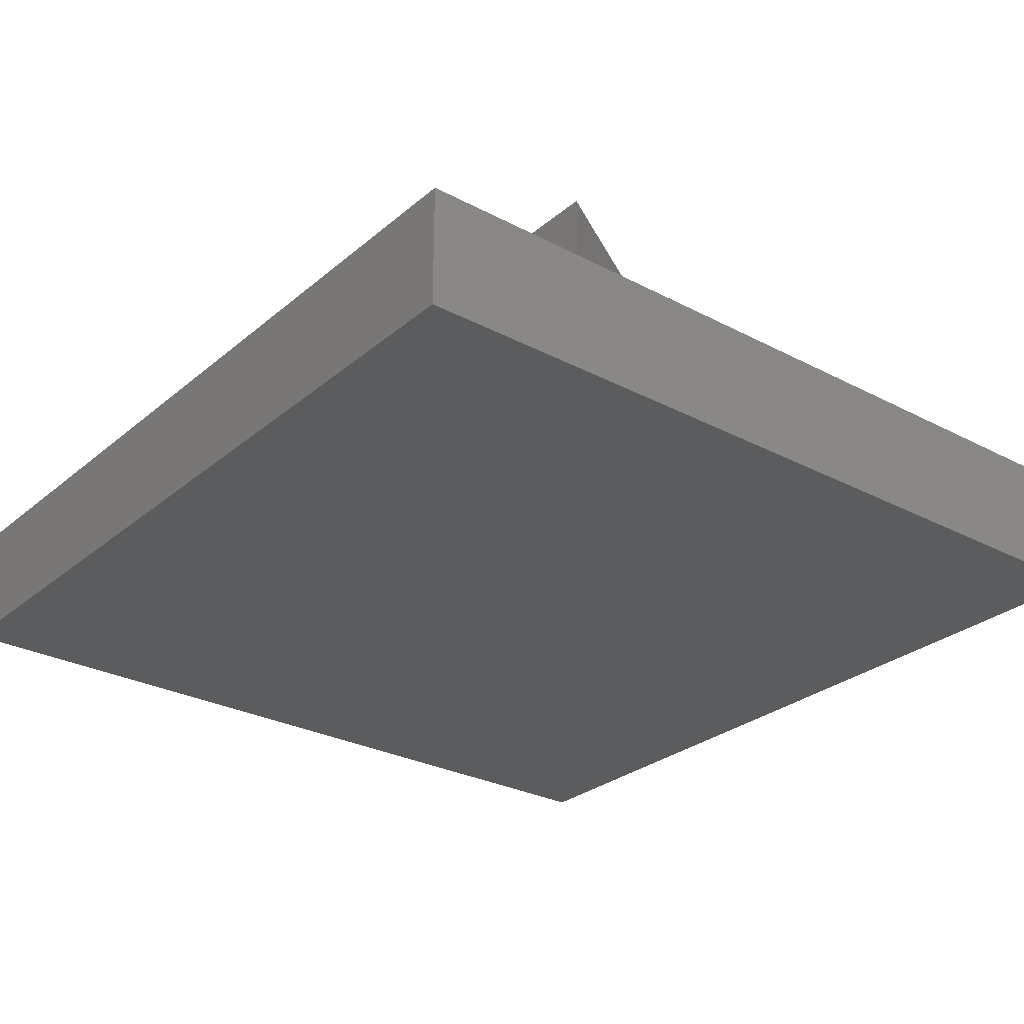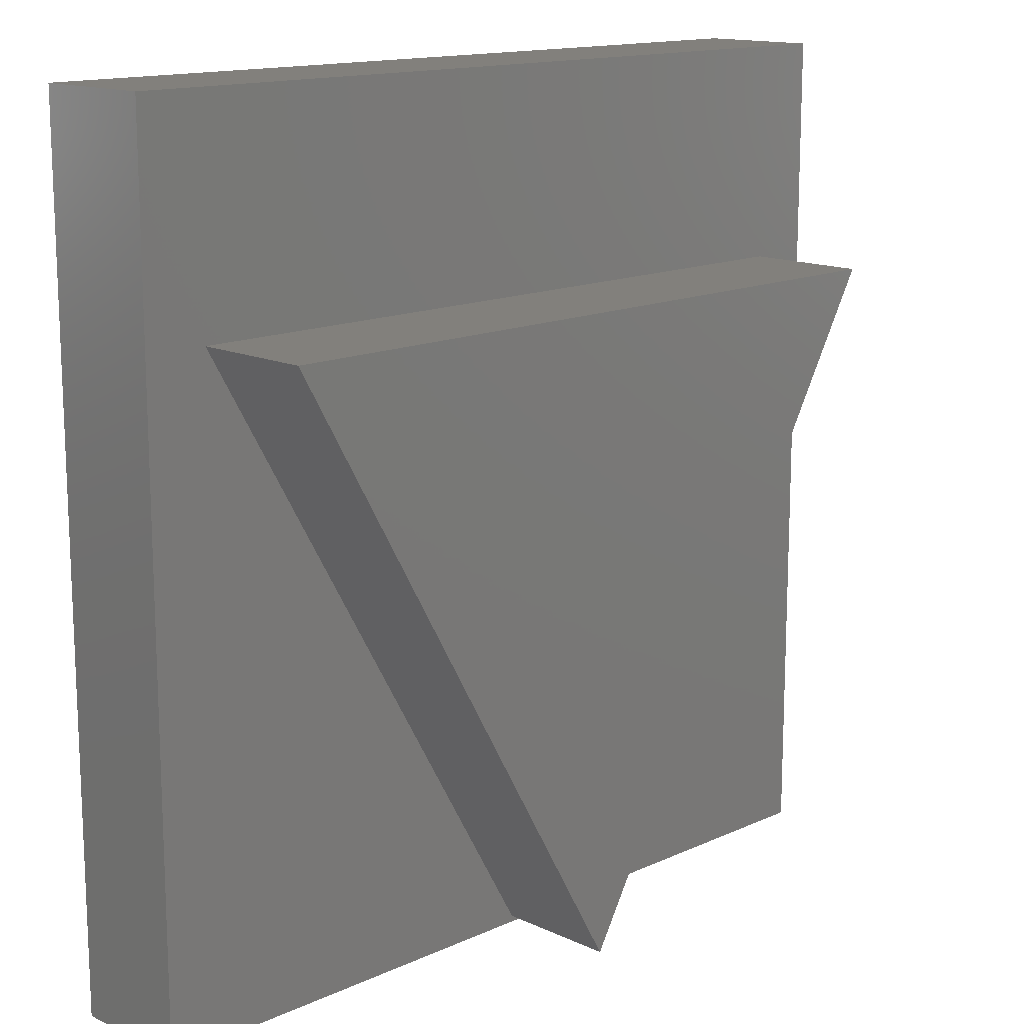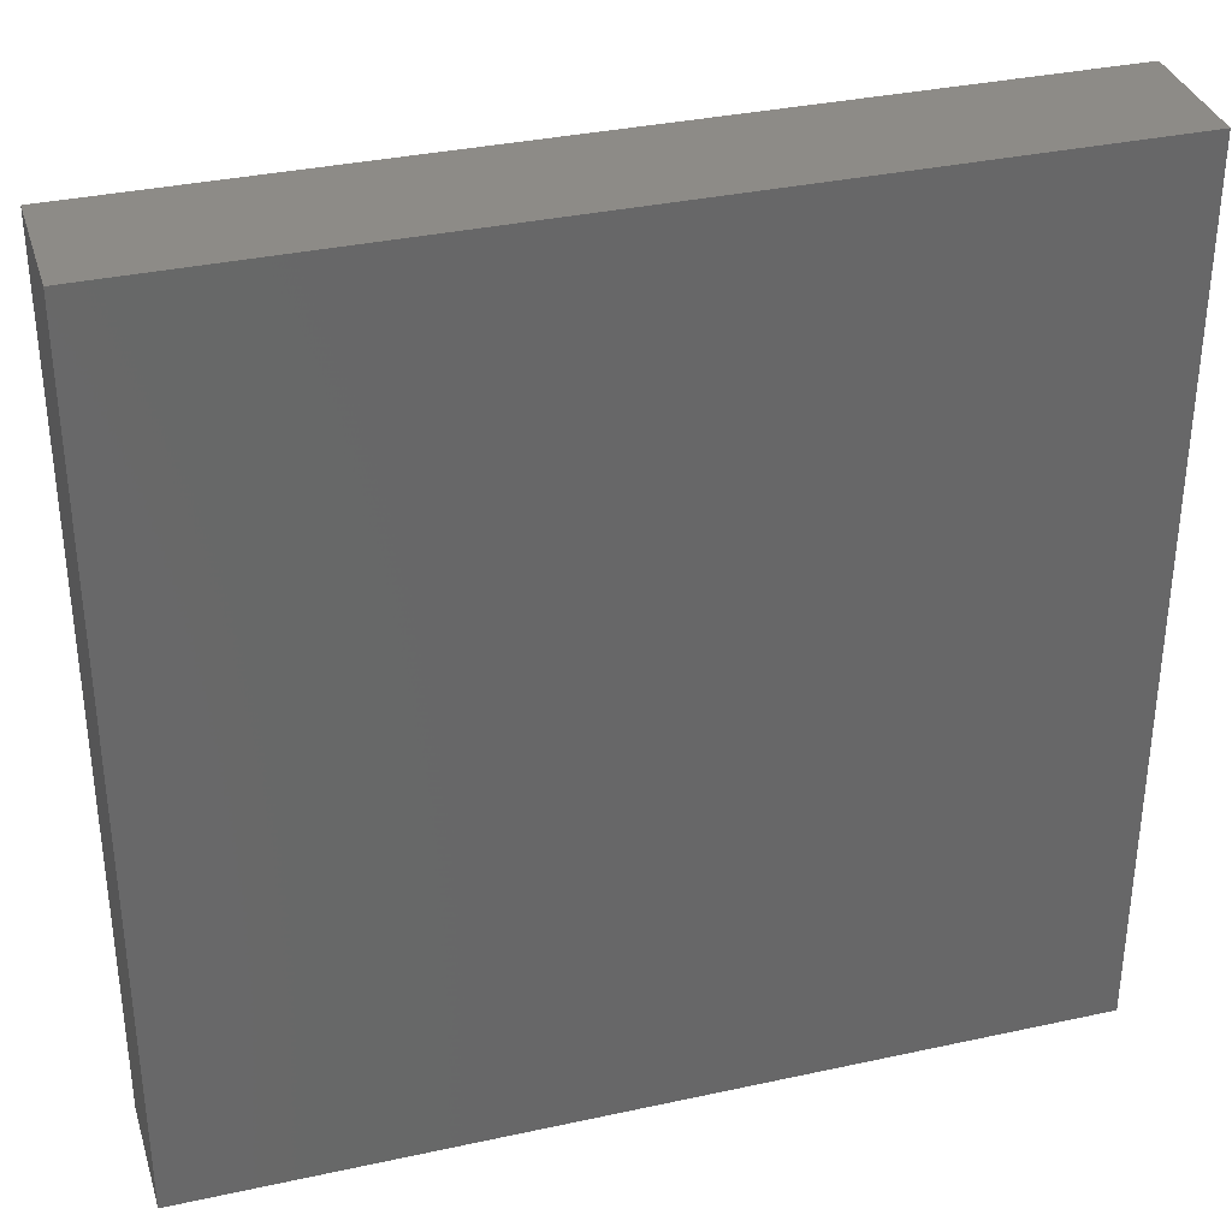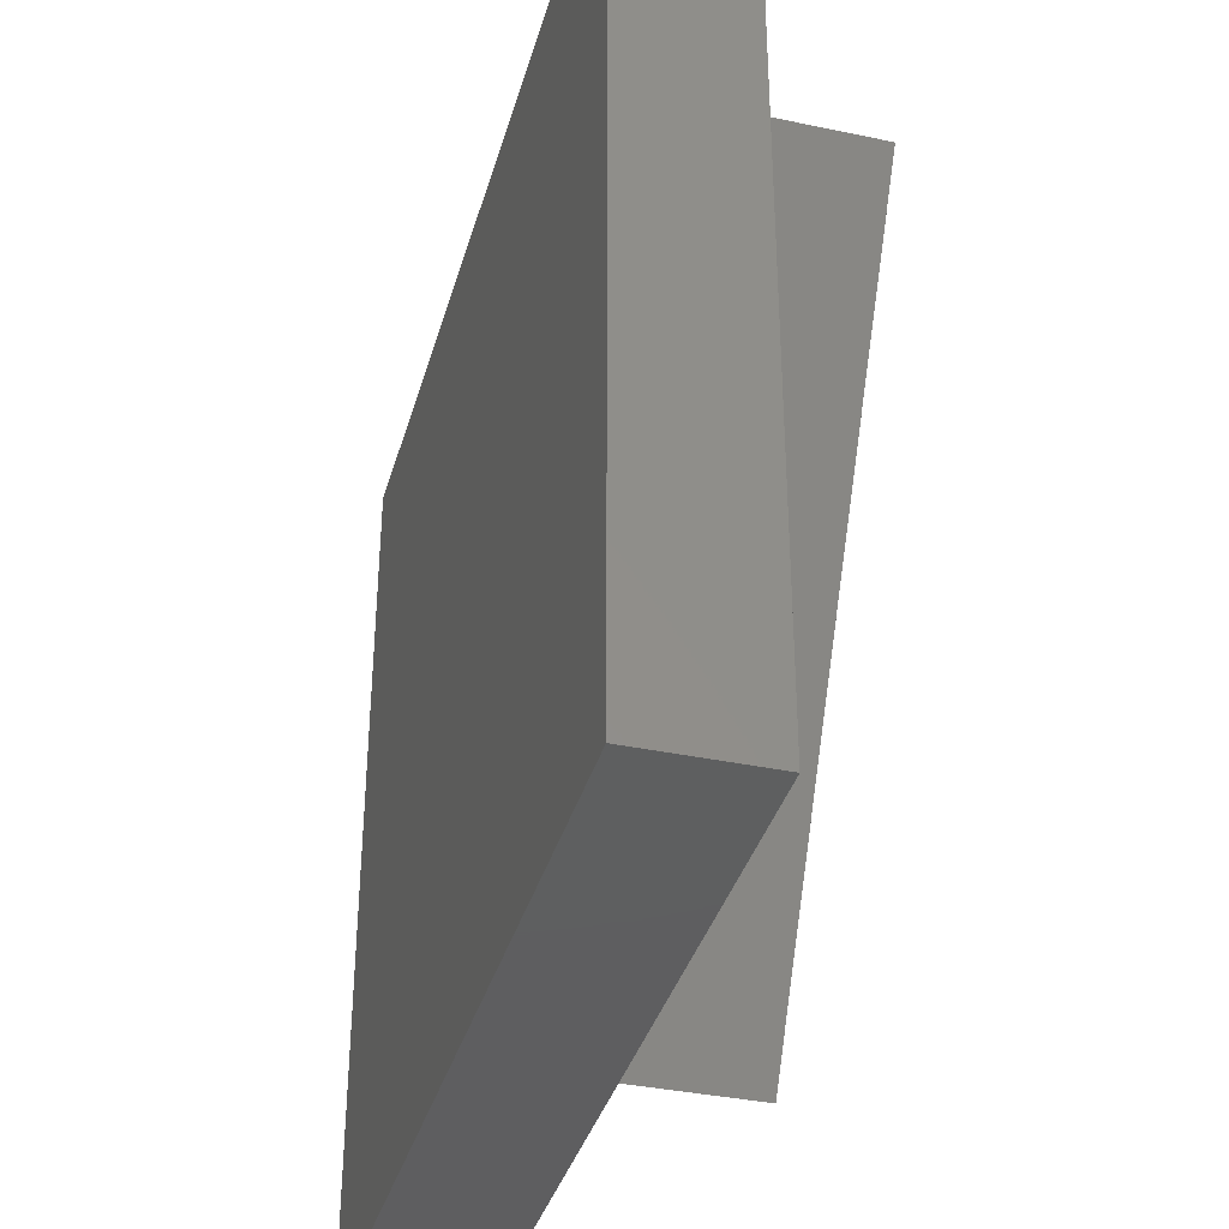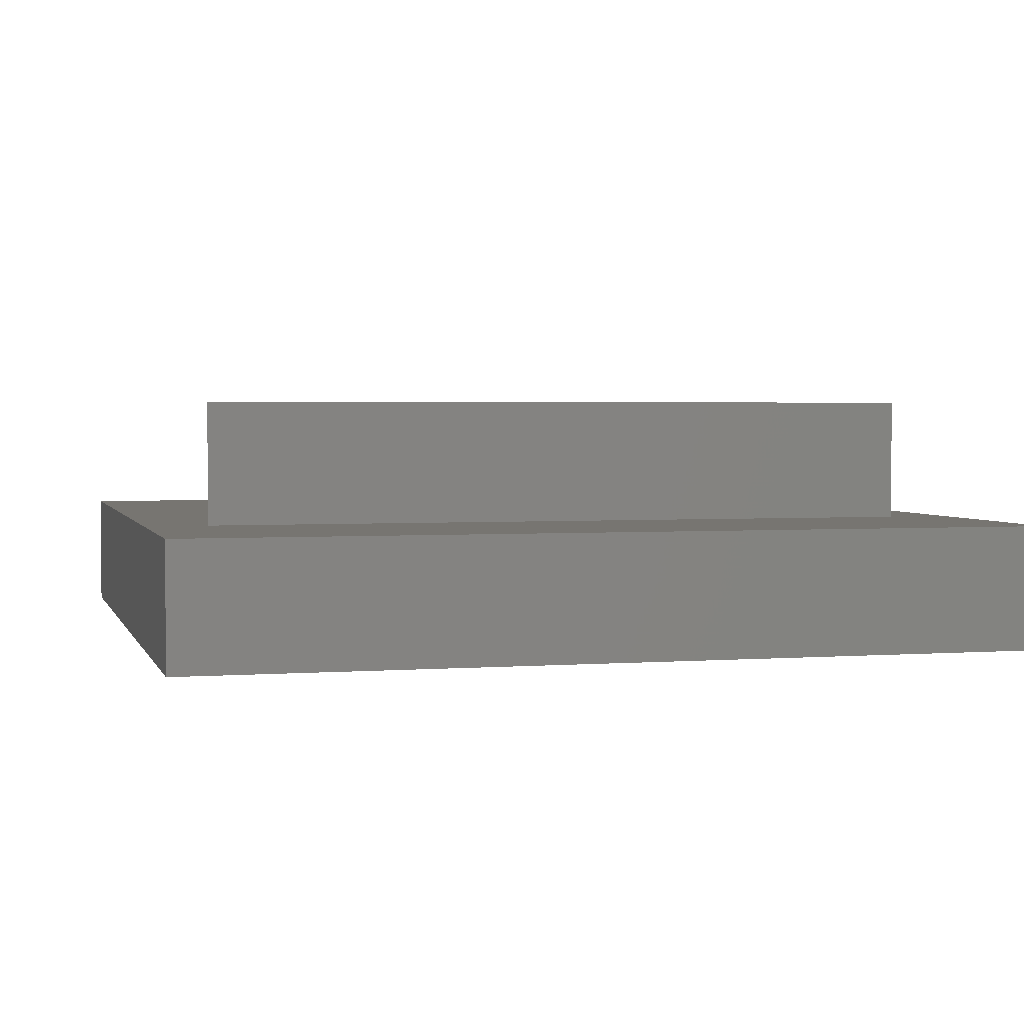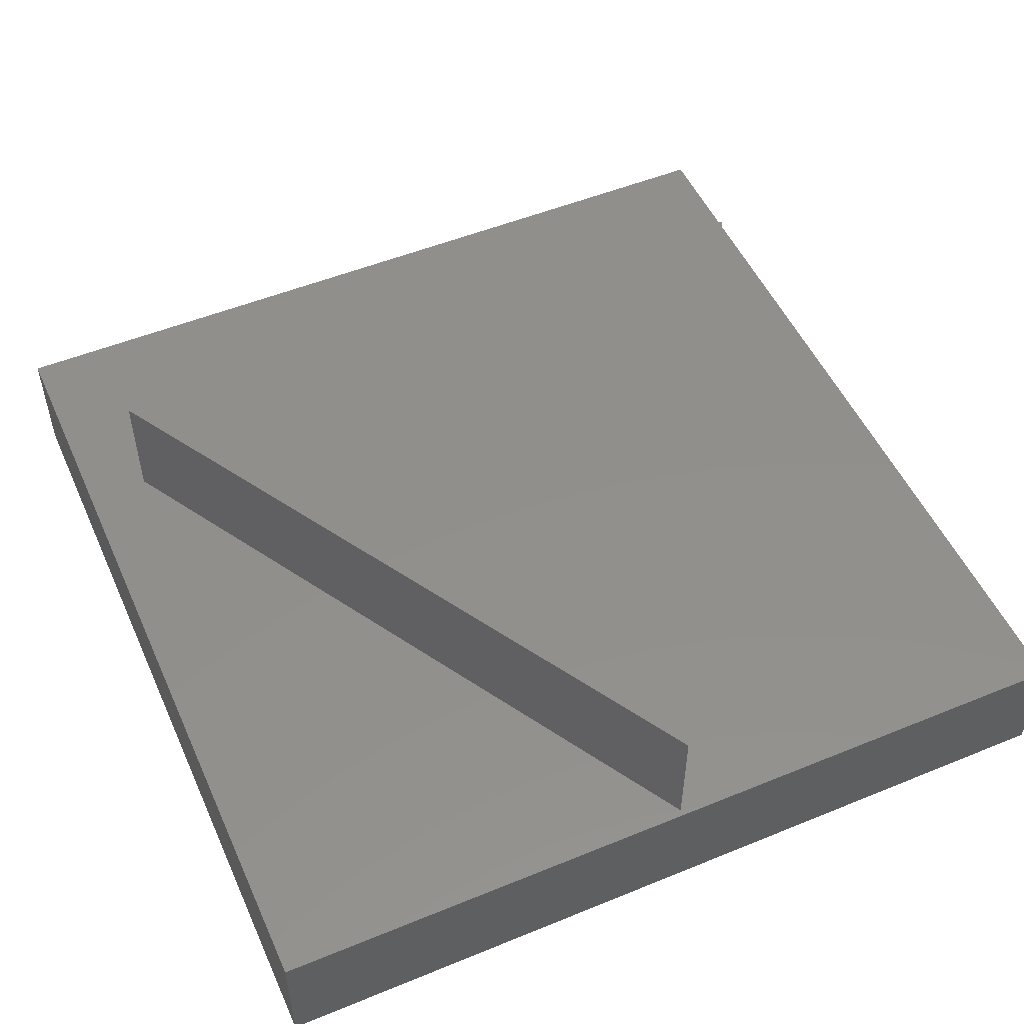
<metadata>
{"format":"stl","ext":"stl","renderer":"f3d","projection":"perspective","resolution":1024,"background":"white","views":[{"elev":-28.2,"azim":-128.6,"up":"+Z"},{"elev":14.4,"azim":-44.7,"up":"+Y"},{"elev":34.7,"azim":163.7,"up":"+Y"},{"elev":-36.7,"azim":-105.3,"up":"+Y"},{"elev":2.6,"azim":165.3,"up":"+Z"},{"elev":51.6,"azim":-23.9,"up":"+Z"}]}
</metadata>
<code>
# stl→obj: 14 verts, 24 faces
v 70 0 10
v 70 70 0
v 70 70 10
v 70 0 0
v 64.88 52.25 10
v 5.122 52.25 10
v 0 70 10
v 35 0.5 10
v 0 0 10
v 0 0 0
v 0 70 0
v 5.122 52.25 20
v 64.88 52.25 20
v 35 0.5 20
f 1 2 3
f 2 1 4
f 3 5 1
f 3 6 5
f 6 3 7
f 8 1 5
f 8 9 1
f 6 9 8
f 9 6 7
f 10 7 11
f 7 10 9
f 2 7 3
f 7 2 11
f 10 1 9
f 1 10 4
f 5 12 13
f 12 5 6
f 13 12 14
f 8 12 6
f 12 8 14
f 14 5 13
f 5 14 8
f 10 2 4
f 2 10 11

</code>
